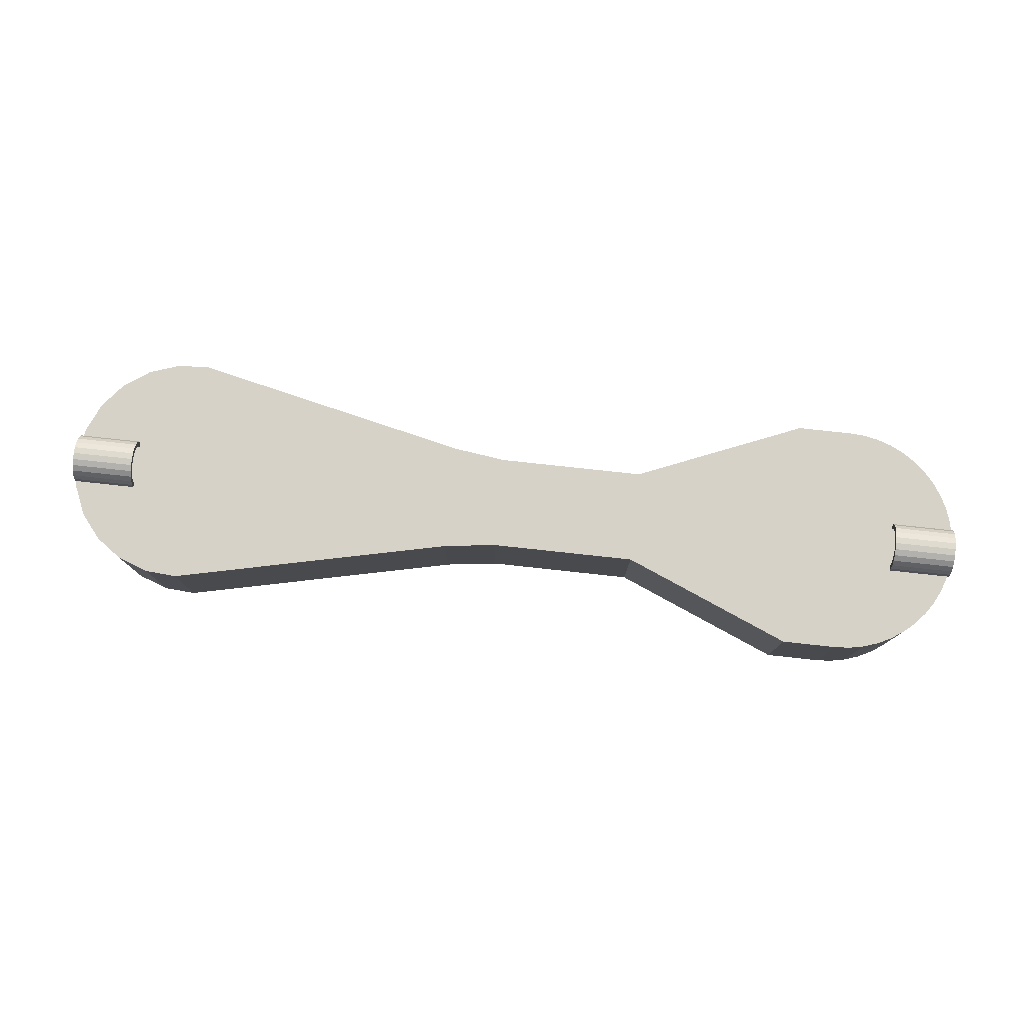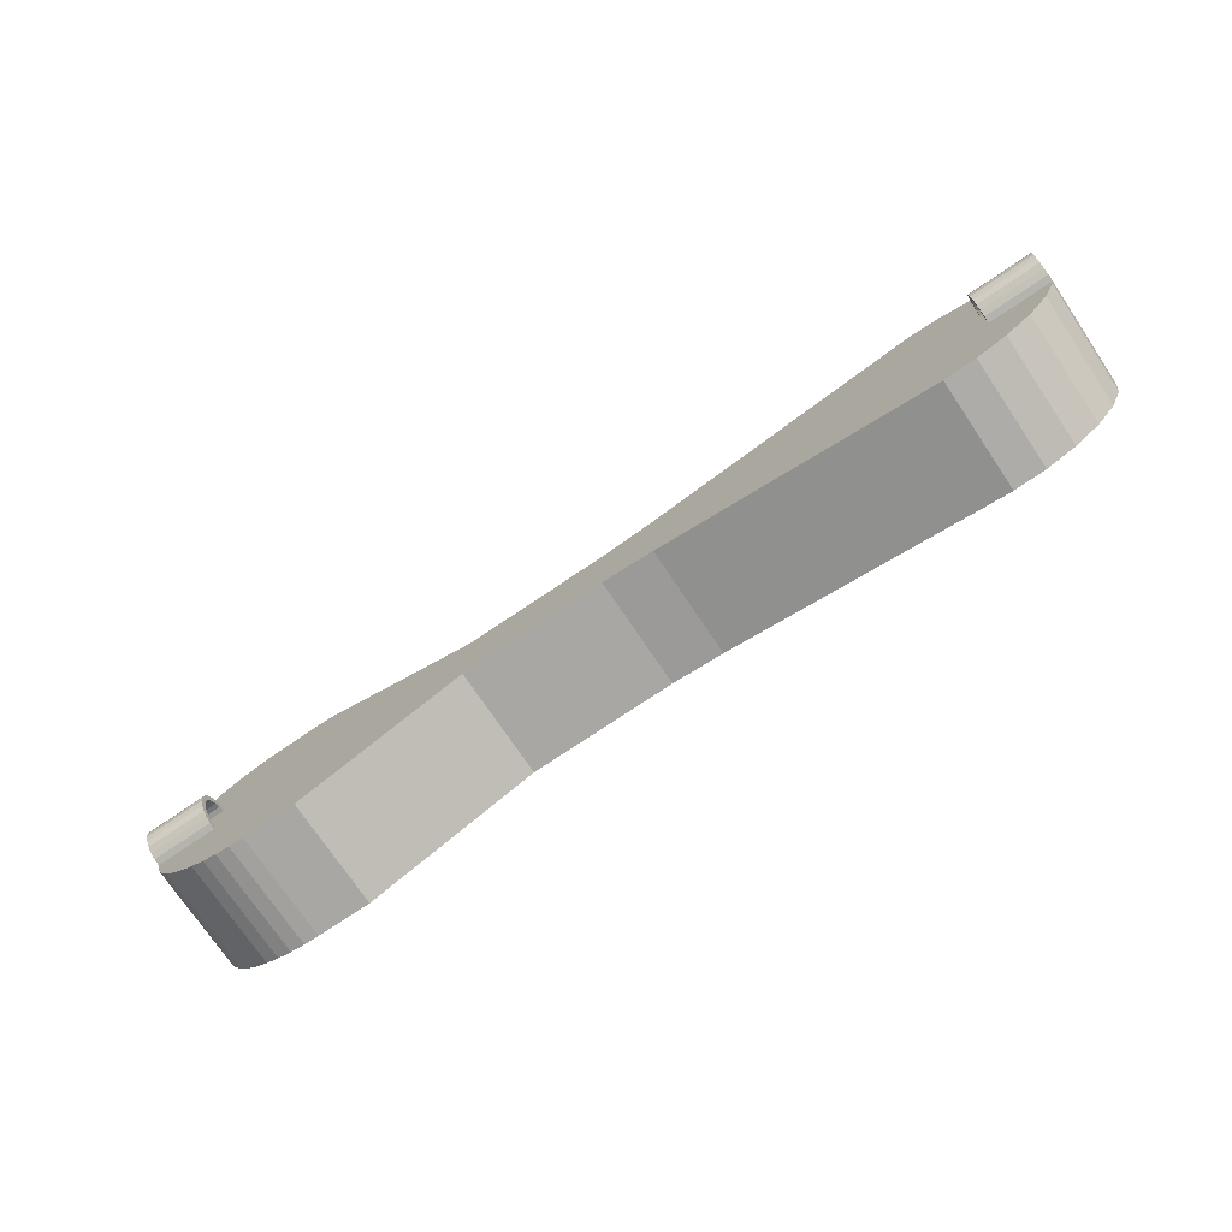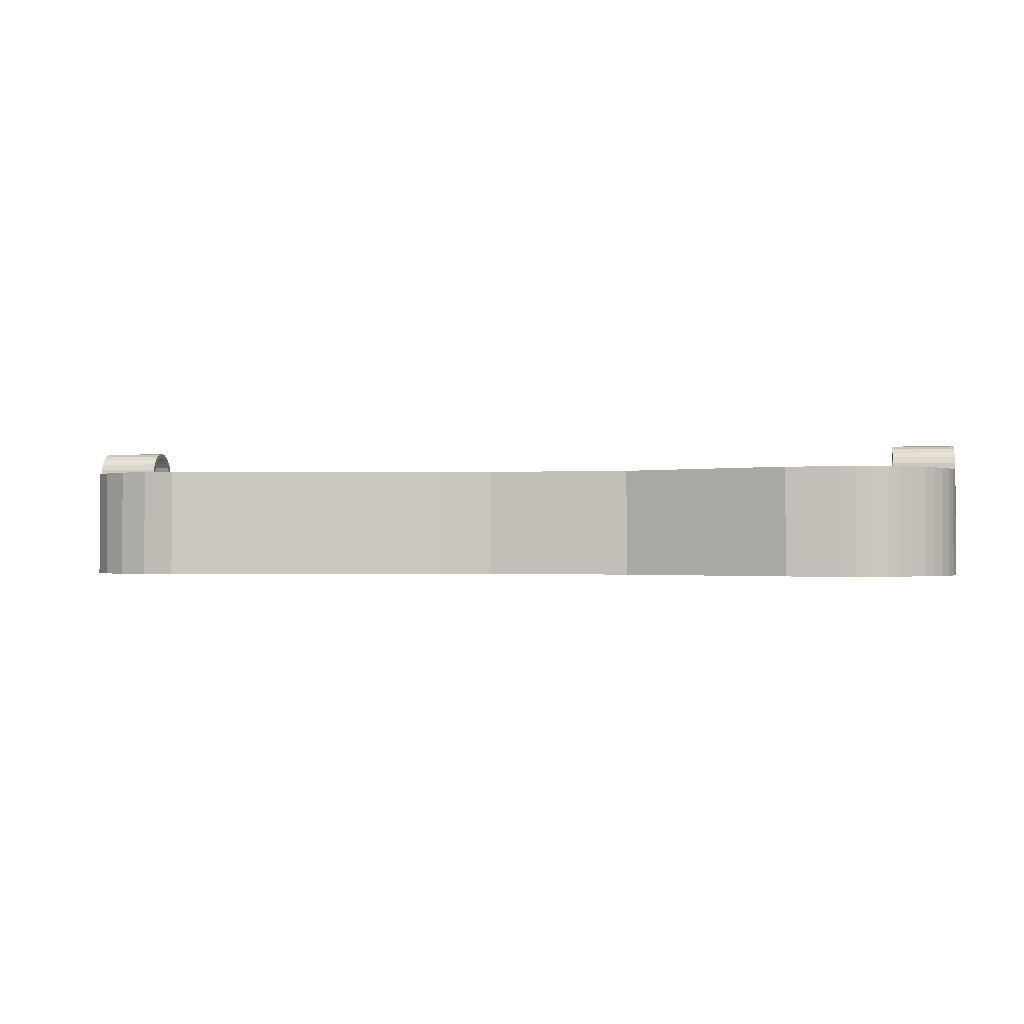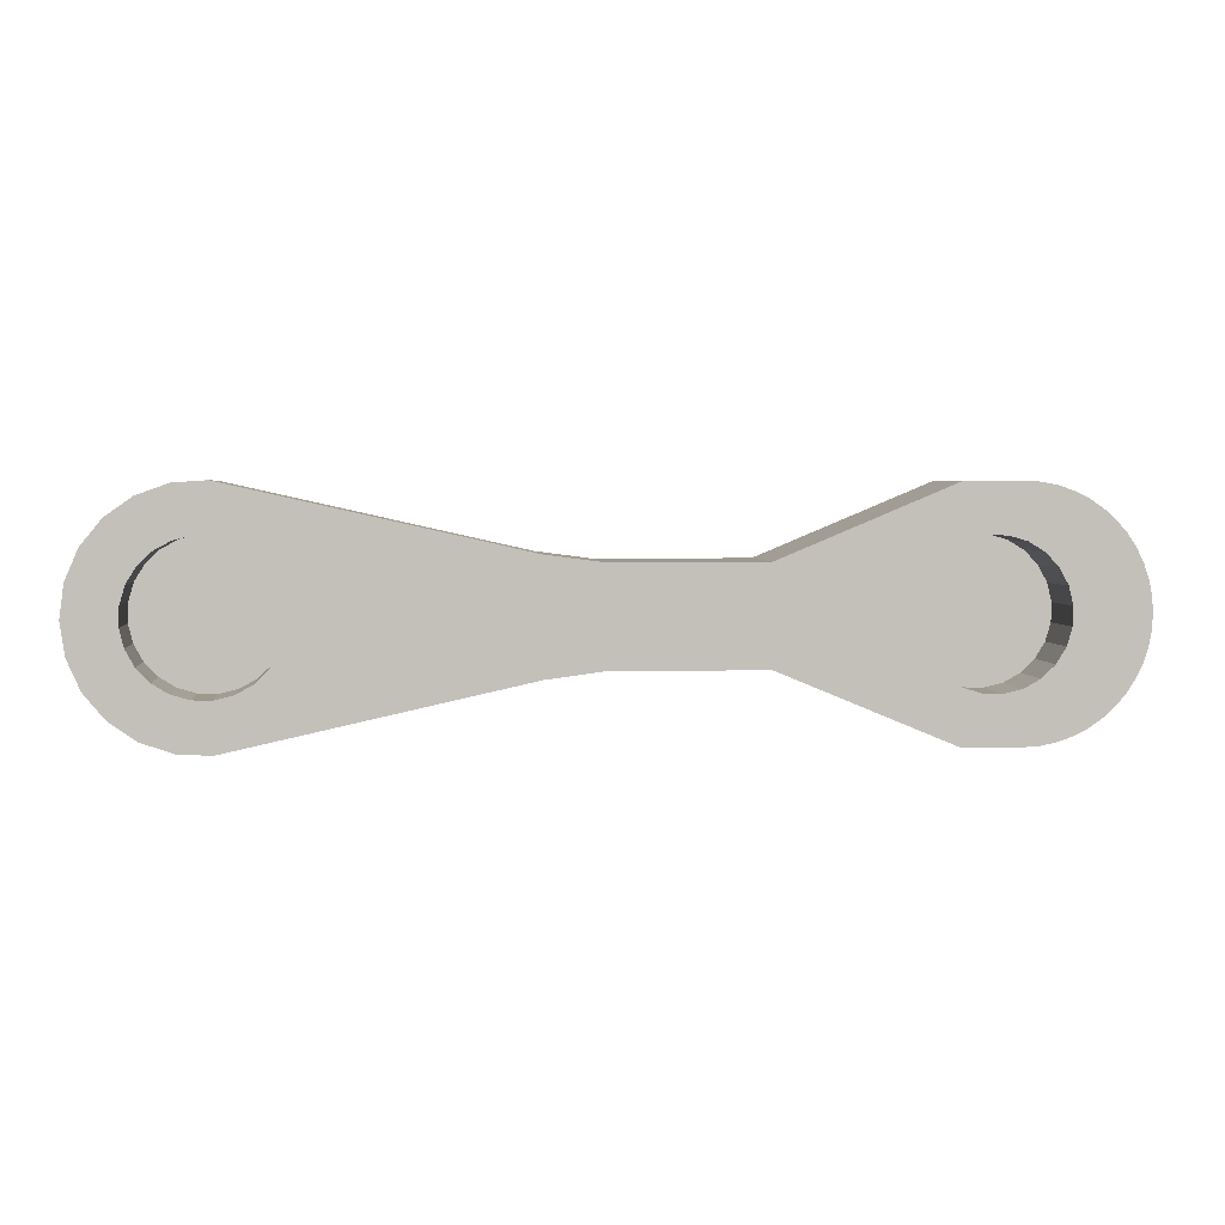
<metadata>
{"format":"obj","ext":"obj","renderer":"f3d","projection":"perspective","resolution":1024,"background":"white","views":[{"elev":77.9,"azim":-173.8,"up":"+Z"},{"elev":-74.6,"azim":34.0,"up":"+Y"},{"elev":-1.0,"azim":-169.0,"up":"+Z"},{"elev":3.2,"azim":174.1,"up":"+Y"}]}
</metadata>
<code>
v 87.71 26.46 4.614
v 88.15 28.26 10.96
v 87.71 26.46 10.96
v 88.15 28.26 4.614
v 89.25 21.23 10.96
v 90.59 19.95 4.614
v 89.25 21.23 4.614
v 90.59 19.95 10.96
v 92.22 19.07 4.614
v 92.22 19.07 10.96
v 88.28 22.82 10.96
v 88.28 22.82 4.614
v 87.76 24.6 10.96
v 87.76 24.6 4.614
v 11.27 28.03 15.73
v 11.1 27.16 4.614
v 11.1 27.16 15.73
v 11.41 28.69 4.614
v 11.38 28.54 15.73
v 11.41 28.69 15.73
v 11.21 23.96 15.73
v 17.49 23.46 15.73
v 11.21 23.46 15.73
v 17.49 23.96 15.73
v 100.2 24.41 17.93
v 106.5 23.89 17.52
v 100.2 23.89 17.52
v 106.5 24.41 17.93
v 13.46 32.85 4.614
v 14.49 34.01 15.73
v 13.46 32.85 15.73
v 14.49 34.01 4.614
v 106.5 28.14 16.38
v 100.2 27.88 17
v 100.2 28.14 16.38
v 106.5 27.88 17
v 106.5 25.02 18.18
v 100.2 25.02 18.18
v 100.2 27.48 17.52
v 106.5 26.95 17.93
v 100.2 26.95 17.93
v 106.5 27.48 17.52
v 100.2 25.68 18.27
v 106.5 25.68 18.27
v 100.2 25.68 17.76
v 106.5 26.21 17.69
v 100.2 26.21 17.69
v 106.5 25.68 17.76
v 100.2 27.71 15.73
v 106.5 27.64 16.25
v 106.5 27.71 15.73
v 100.2 27.64 16.25
v 106.5 28.22 15.73
v 100.2 28.22 15.73
v 106.5 28.22 15.73
v 106.5 23.92 16.74
v 100.2 24.25 17.16
v 100.2 23.92 16.74
v 106.5 24.25 17.16
v 21.35 37.39 15.73
v 22.9 37.49 4.614
v 21.35 37.39 4.614
v 22.9 37.49 15.73
v 106.5 27.44 16.74
v 100.2 27.44 16.74
v 106.5 23.65 15.73
v 100.2 23.72 16.25
v 100.2 23.65 15.73
v 106.5 23.72 16.25
v 100.2 24.67 17.49
v 106.5 24.67 17.49
v 17.56 27.96 16.25
v 17.56 28.03 15.73
v 11.21 28.03 15.73
v 11.21 27.96 16.25
v 12.6 31.55 4.614
v 12.6 31.55 15.73
v 15.66 35.04 4.614
v 15.66 35.04 15.73
v 100.2 26.34 18.18
v 106.5 26.34 18.18
v 100.2 23.23 16.38
v 106.5 23.48 17
v 106.5 23.23 16.38
v 100.2 23.48 17
v 106.5 25.16 17.69
v 100.2 25.16 17.69
v 100.2 26.7 17.49
v 106.5 27.12 17.16
v 100.2 27.12 17.16
v 106.5 26.7 17.49
v 16.96 35.9 4.614
v 16.96 35.9 15.73
v 11.21 23.54 16.38
v 11.21 23.8 17
v 11.21 24.2 17.52
v 11.21 24.03 16.25
v 11.21 24.24 16.74
v 11.21 24.73 17.93
v 11.21 24.56 17.16
v 11.21 24.98 17.49
v 11.21 25.34 18.18
v 11.21 25.47 17.69
v 11.21 26 18.27
v 11.21 26 17.76
v 11.21 26.65 18.18
v 11.21 26.52 17.69
v 11.21 27.01 17.49
v 11.21 27.27 17.93
v 11.21 27.43 17.16
v 11.21 27.79 17.52
v 11.21 27.76 16.74
v 11.21 28.2 17
v 11.21 28.54 15.73
v 11.21 28.45 16.38
v 11.91 30.16 4.614
v 11.91 30.16 15.73
v 17.56 27.43 17.16
v 17.56 27.76 16.74
v 18.35 36.59 4.614
v 18.35 36.59 15.73
v 106.5 23.14 15.73
v 19.82 37.09 15.73
v 19.82 37.09 4.614
v 106.5 23.14 15.73
v 100.2 23.14 15.73
v 17.56 25.47 17.69
v 17.56 24.98 17.49
v 17.56 26 17.76
v 17.56 23.46 15.73
v 17.56 23.96 15.73
v 11 25.61 4.614
v 11 25.61 15.73
v 106.8 25.59 4.614
v 106.3 22.39 15.73
v 106.3 22.39 4.614
v 106.8 25.59 15.73
v 65.67 31.07 15.73
v 94.19 37.49 4.614
v 65.67 31.07 4.614
v 94.19 37.49 15.73
v 94.03 13.87 4.614
v 65.67 20.14 15.73
v 65.67 20.14 4.614
v 94.03 13.87 15.73
v 97.25 14.05 4.614
v 97.25 14.05 15.73
v 100.5 36.16 15.73
v 103.1 34.29 4.614
v 100.5 36.16 4.614
v 103.1 34.29 15.73
v 105.1 31.77 4.614
v 106.4 28.8 15.73
v 106.4 28.8 4.614
v 105.1 31.77 15.73
v 103 16.94 4.614
v 100.3 15.1 15.73
v 100.3 15.1 4.614
v 103 16.94 15.73
v 105 19.43 15.73
v 105 19.43 4.614
v 18.31 14.64 15.73
v 16.91 15.32 15.73
v 11.09 24.06 15.73
v 11.21 23.46 15.73
v 11.39 22.54 15.73
v 11.89 21.07 15.73
v 12.57 19.67 15.73
v 13.44 18.38 15.73
v 14.46 17.21 15.73
v 15.62 16.19 15.73
v 17.56 28.54 15.73
v 19.78 14.14 15.73
v 21.3 13.83 15.73
v 22.85 13.73 15.73
v 28.37 13.73 15.73
v 28.4 37.49 15.73
v 45.47 20.84 15.73
v 45.48 30.37 15.73
v 60.33 20.84 15.73
v 60.33 30.37 15.73
v 97.41 37.26 15.73
v 100.2 23.14 15.73
v 100.2 23.65 15.73
v 100.2 28.22 15.73
v 100.2 27.71 15.73
v 97.41 37.26 4.614
v 19.78 14.14 4.614
v 21.3 13.83 4.614
v 17.56 28.2 17
v 17.56 27.79 17.52
v 17.56 25.34 18.18
v 17.56 26 18.27
v 16.91 15.32 4.614
v 18.31 14.64 4.614
v 17.56 26.52 17.69
v 17.56 27.01 17.49
v 89.04 29.89 4.614
v 90.32 31.24 10.96
v 89.04 29.89 10.96
v 90.32 31.24 4.614
v 17.56 23.96 15.73
v 17.56 23.54 16.38
v 17.56 23.46 15.73
v 17.56 23.8 17
v 17.56 24.2 17.52
v 17.56 24.03 16.25
v 17.56 24.24 16.74
v 17.56 24.73 17.93
v 17.56 24.56 17.16
v 17.56 26.65 18.18
v 17.56 27.27 17.93
v 17.56 28.54 15.73
v 17.56 28.45 16.38
v 45.47 20.84 4.614
v 28.37 13.73 4.614
v 22.85 13.73 4.614
v 95.54 32.77 10.96
v 93.86 32.73 4.614
v 95.54 32.77 4.614
v 93.86 32.73 10.96
v 11.09 24.06 4.614
v 11.39 22.54 4.614
v 93.68 32.73 4.614
v 93.68 32.73 10.96
v 18.37 24.5 4.614
v 18.33 26.36 4.614
v 18.9 22.72 4.614
v 19.86 21.14 4.614
v 21.21 19.86 4.614
v 22.84 18.97 4.614
v 24.64 18.53 4.614
v 26.5 18.58 4.614
v 28.28 19.1 4.614
v 29.87 20.07 4.614
v 31.15 21.41 4.614
v 32.03 23.04 4.614
v 32.47 24.85 4.614
v 11.89 21.07 4.614
v 12.57 19.67 4.614
v 13.44 18.38 4.614
v 14.46 17.21 4.614
v 15.62 16.19 4.614
v 18.77 28.16 4.614
v 19.65 29.79 4.614
v 20.93 31.14 4.614
v 22.52 32.11 4.614
v 24.3 32.63 4.614
v 28.4 37.49 4.614
v 24.47 32.63 4.614
v 26.16 32.67 4.614
v 27.96 32.24 4.614
v 29.59 31.35 4.614
v 45.48 30.37 4.614
v 30.94 30.07 4.614
v 31.9 28.48 4.614
v 32.43 26.7 4.614
v 60.33 20.84 4.614
v 60.33 30.37 4.614
v 91.9 32.2 4.614
v 97.34 32.34 4.614
v 98.97 31.45 4.614
v 100.3 30.17 4.614
v 101.3 28.58 4.614
v 101.8 26.8 4.614
v 101.9 24.94 4.614
v 94.03 18.63 4.614
v 95.88 18.67 4.614
v 97.66 19.2 4.614
v 99.25 20.17 4.614
v 100.5 21.51 4.614
v 101.4 23.14 4.614
v 11.38 28.54 15.73
v 91.9 32.2 10.96
v 27.96 32.24 10.96
v 29.59 31.35 10.96
v 26.16 32.67 10.96
v 24.47 32.63 10.96
v 94.03 18.63 10.96
v 95.88 18.67 10.96
v 97.34 32.34 10.96
v 97.66 19.2 10.96
v 98.97 31.45 10.96
v 99.25 20.17 10.96
v 100.3 30.17 10.96
v 100.5 21.51 10.96
v 101.3 28.58 10.96
v 101.4 23.14 10.96
v 101.8 26.8 10.96
v 101.9 24.94 10.96
v 32.03 23.04 10.96
v 31.15 21.41 10.96
v 28.28 19.1 10.96
v 29.87 20.07 10.96
v 30.94 30.07 10.96
v 31.9 28.48 10.96
v 32.47 24.85 10.96
v 32.43 26.7 10.96
v 20.93 31.14 10.96
v 22.52 32.11 10.96
v 19.65 29.79 10.96
v 24.3 32.63 10.96
v 18.37 24.5 10.96
v 18.9 22.72 10.96
v 19.86 21.14 10.96
v 18.33 26.36 10.96
v 21.21 19.86 10.96
v 22.84 18.97 10.96
v 18.77 28.16 10.96
v 24.64 18.53 10.96
v 26.5 18.58 10.96
f 1 2 3
f 2 1 4
f 5 6 7
f 6 5 8
f 8 9 6
f 9 8 10
f 7 11 5
f 11 7 12
f 12 13 11
f 13 12 14
f 14 3 13
f 3 14 1
f 15 16 17
f 16 15 18
f 18 15 19
f 18 19 20
f 21 22 23
f 22 21 24
f 25 26 27
f 26 25 28
f 29 30 31
f 30 29 32
f 33 34 35
f 34 33 36
f 37 25 38
f 25 37 28
f 39 40 41
f 40 39 42
f 43 37 38
f 37 43 44
f 45 46 47
f 46 45 48
f 49 50 51
f 50 49 52
f 53 54 55
f 54 53 35
f 35 53 33
f 56 57 58
f 57 56 59
f 60 61 62
f 61 60 63
f 52 64 50
f 64 52 65
f 66 67 68
f 67 66 69
f 59 70 57
f 70 59 71
f 72 15 73
f 15 72 74
f 74 72 75
f 31 76 77
f 76 31 29
f 78 30 32
f 78 30 79
f 80 44 43
f 44 80 81
f 82 83 84
f 83 82 85
f 86 45 87
f 45 86 48
f 88 89 90
f 89 88 91
f 46 88 47
f 88 46 91
f 79 92 78
f 92 79 93
f 94 21 23
f 21 94 95
f 21 95 96
f 21 96 97
f 97 96 98
f 98 96 99
f 98 99 100
f 100 99 101
f 101 99 102
f 101 102 103
f 103 102 104
f 103 104 105
f 105 104 106
f 105 106 107
f 107 106 108
f 108 106 109
f 108 109 110
f 110 109 111
f 110 111 112
f 112 111 75
f 75 111 113
f 75 113 74
f 74 113 114
f 114 113 115
f 85 26 83
f 26 85 27
f 40 80 41
f 80 40 81
f 77 116 117
f 116 77 76
f 118 112 119
f 112 118 110
f 70 86 87
f 86 70 71
f 69 58 67
f 58 69 56
f 93 120 92
f 120 93 121
f 36 39 34
f 39 36 42
f 84 66 122
f 66 84 83
f 66 83 26
f 66 26 69
f 69 26 56
f 56 26 28
f 56 28 59
f 59 28 71
f 71 28 37
f 71 37 86
f 86 37 44
f 86 44 48
f 48 44 46
f 46 44 81
f 46 81 91
f 91 81 40
f 91 40 89
f 89 40 42
f 89 42 64
f 64 42 50
f 50 42 36
f 50 36 51
f 51 36 53
f 53 36 33
f 120 123 124
f 123 120 121
f 117 18 20
f 18 117 116
f 119 75 72
f 75 119 112
f 125 84 122
f 84 125 126
f 84 126 82
f 68 82 126
f 82 68 85
f 85 68 27
f 27 68 67
f 27 67 58
f 27 58 25
f 25 58 57
f 25 57 70
f 25 70 38
f 38 70 87
f 38 87 43
f 43 87 45
f 43 45 80
f 80 45 47
f 80 47 88
f 80 88 41
f 41 88 90
f 41 90 39
f 39 90 65
f 39 65 52
f 39 52 34
f 34 52 49
f 34 49 54
f 34 54 35
f 65 89 64
f 89 65 90
f 127 101 103
f 101 127 128
f 105 127 103
f 127 105 129
f 123 62 124
f 62 123 60
f 24 130 22
f 130 24 131
f 17 132 133
f 132 17 16
f 134 135 136
f 135 134 125
f 125 134 66
f 66 134 137
f 138 139 140
f 139 138 141
f 142 143 144
f 143 142 145
f 125 68 126
f 68 125 66
f 146 145 142
f 145 146 147
f 148 149 150
f 149 148 151
f 152 153 154
f 153 152 155
f 156 157 158
f 157 156 159
f 49 55 54
f 55 49 51
f 136 160 161
f 160 136 135
f 22 162 163
f 162 22 130
f 130 162 73
f 164 17 133
f 17 164 165
f 17 165 15
f 15 165 166
f 15 166 73
f 73 166 167
f 73 167 168
f 73 168 169
f 73 169 170
f 73 170 171
f 171 73 163
f 163 73 24
f 163 24 22
f 24 73 131
f 131 73 130
f 172 20 19
f 20 172 117
f 117 172 77
f 77 172 31
f 31 172 30
f 30 172 79
f 79 172 93
f 93 172 121
f 121 172 73
f 121 73 162
f 121 162 173
f 121 173 123
f 123 173 174
f 123 174 60
f 60 174 175
f 60 175 63
f 63 175 176
f 63 176 177
f 177 176 178
f 177 178 179
f 179 178 180
f 179 180 181
f 181 180 143
f 181 143 138
f 138 143 141
f 141 143 145
f 141 145 147
f 141 147 182
f 182 147 157
f 182 157 183
f 183 157 125
f 125 157 159
f 125 159 160
f 125 160 135
f 184 185 183
f 185 184 186
f 186 184 66
f 186 66 51
f 51 66 137
f 182 185 148
f 185 182 183
f 148 185 55
f 148 55 151
f 151 55 155
f 155 55 153
f 149 155 152
f 155 149 151
f 141 187 139
f 187 141 182
f 161 159 156
f 159 161 160
f 158 147 146
f 147 158 157
f 182 150 187
f 150 182 148
f 154 137 134
f 137 154 51
f 51 154 55
f 55 154 153
f 174 188 189
f 188 174 173
f 111 190 113
f 190 111 191
f 192 104 102
f 104 192 193
f 162 194 195
f 162 194 163
f 108 196 107
f 196 108 197
f 73 19 15
f 19 73 172
f 198 199 200
f 199 198 201
f 202 203 204
f 203 202 205
f 205 202 206
f 206 202 207
f 206 207 208
f 206 208 209
f 209 208 210
f 209 210 128
f 209 128 192
f 192 128 127
f 192 127 193
f 193 127 129
f 193 129 196
f 193 196 211
f 211 196 197
f 211 197 212
f 212 197 118
f 212 118 191
f 191 118 119
f 191 119 72
f 191 72 190
f 190 72 73
f 190 73 213
f 190 213 214
f 4 200 2
f 200 4 198
f 215 176 216
f 176 215 178
f 176 217 216
f 217 176 175
f 218 219 220
f 219 218 221
f 166 222 223
f 222 166 165
f 222 165 164
f 221 224 219
f 224 221 225
f 195 226 188
f 226 195 227
f 188 226 228
f 188 228 229
f 188 229 189
f 189 229 230
f 189 230 231
f 189 231 217
f 217 231 232
f 217 232 216
f 216 232 233
f 216 233 234
f 216 234 235
f 216 235 215
f 215 235 236
f 215 236 237
f 215 237 238
f 16 222 132
f 222 16 223
f 223 16 18
f 223 18 239
f 239 18 116
f 239 116 240
f 240 116 76
f 240 76 241
f 241 76 29
f 29 241 242
f 29 242 32
f 32 242 243
f 32 243 78
f 78 243 194
f 194 78 92
f 194 92 195
f 195 92 227
f 227 92 120
f 227 120 244
f 244 120 124
f 244 124 245
f 245 124 246
f 246 124 62
f 246 62 247
f 247 62 61
f 247 61 248
f 248 61 249
f 248 249 250
f 250 249 251
f 251 249 252
f 252 249 253
f 253 249 254
f 253 254 255
f 255 254 256
f 256 254 257
f 257 254 238
f 238 254 215
f 215 254 258
f 258 254 259
f 258 259 140
f 258 140 144
f 144 140 139
f 144 139 198
f 144 198 4
f 144 4 1
f 198 139 201
f 201 139 260
f 260 139 224
f 224 139 219
f 219 139 220
f 220 139 187
f 220 187 261
f 261 187 262
f 262 187 150
f 262 150 263
f 263 150 264
f 264 150 149
f 264 149 265
f 265 149 266
f 266 149 156
f 156 149 161
f 161 149 152
f 161 152 136
f 136 152 154
f 136 154 134
f 144 7 142
f 7 144 12
f 12 144 14
f 14 144 1
f 142 7 6
f 142 6 9
f 142 9 267
f 142 267 268
f 142 268 146
f 146 268 269
f 146 269 158
f 158 269 270
f 158 270 271
f 158 271 156
f 156 271 272
f 156 272 266
f 206 99 96
f 99 206 209
f 113 214 115
f 214 113 190
f 205 94 203
f 94 205 95
f 193 106 104
f 106 193 211
f 254 181 259
f 181 254 179
f 170 241 242
f 241 170 169
f 258 178 215
f 178 258 180
f 99 192 102
f 192 99 209
f 243 163 194
f 163 243 171
f 169 240 241
f 240 169 168
f 242 171 243
f 171 242 170
f 167 223 239
f 223 167 166
f 206 95 205
f 95 206 96
f 164 132 222
f 132 164 133
f 167 240 168
f 240 167 239
f 61 177 249
f 177 61 63
f 98 207 97
f 207 98 208
f 196 105 107
f 105 196 129
f 106 212 109
f 212 106 211
f 100 208 98
f 208 100 210
f 118 108 110
f 108 118 197
f 97 24 21
f 24 97 202
f 202 97 207
f 115 273 114
f 273 214 213
f 214 273 115
f 173 195 188
f 195 173 162
f 260 199 201
f 199 260 274
f 212 111 109
f 111 212 191
f 175 189 217
f 189 175 174
f 101 210 100
f 210 101 128
f 225 260 224
f 260 225 274
f 249 179 254
f 179 249 177
f 203 22 204
f 22 203 23
f 23 203 94
f 253 275 252
f 275 253 276
f 277 250 251
f 250 277 278
f 2 13 3
f 13 2 11
f 11 2 200
f 11 200 5
f 5 200 199
f 5 199 8
f 8 199 274
f 8 274 10
f 10 274 225
f 10 225 279
f 279 225 221
f 279 221 218
f 279 218 280
f 280 218 281
f 280 281 282
f 282 281 283
f 282 283 284
f 284 283 285
f 284 285 286
f 286 285 287
f 286 287 288
f 288 287 289
f 288 289 290
f 252 277 251
f 277 252 275
f 261 218 220
f 218 261 281
f 287 265 289
f 265 287 264
f 289 266 290
f 266 289 265
f 290 272 288
f 272 290 266
f 291 236 292
f 236 291 237
f 282 270 269
f 270 282 284
f 285 262 263
f 262 285 283
f 293 235 234
f 235 293 294
f 286 270 284
f 270 286 271
f 262 281 261
f 281 262 283
f 285 264 287
f 264 285 263
f 268 282 269
f 282 268 280
f 295 256 296
f 256 295 255
f 279 268 267
f 268 279 280
f 288 271 286
f 271 288 272
f 9 279 267
f 279 9 10
f 291 238 237
f 238 291 297
f 292 235 294
f 235 292 236
f 298 238 297
f 238 298 257
f 296 257 298
f 257 296 256
f 295 253 255
f 253 295 276
f 247 299 246
f 299 247 300
f 246 301 245
f 301 246 299
f 302 247 248
f 247 302 300
f 228 303 304
f 303 228 226
f 229 304 305
f 304 229 228
f 226 306 303
f 306 226 227
f 307 231 230
f 231 307 308
f 259 138 140
f 138 259 181
f 244 301 309
f 301 244 245
f 305 230 229
f 230 305 307
f 227 309 306
f 309 227 244
f 231 310 232
f 310 231 308
f 278 248 250
f 248 278 302
f 310 233 232
f 233 310 311
f 233 293 234
f 293 233 311
f 143 258 144
f 258 143 180
f 309 303 306
f 303 309 304
f 304 309 301
f 304 301 305
f 305 301 299
f 305 299 307
f 307 299 300
f 307 300 308
f 308 300 302
f 308 302 310
f 310 302 278
f 310 278 277
f 310 277 311
f 311 277 275
f 311 275 293
f 293 275 276
f 293 276 294
f 294 276 295
f 294 295 292
f 292 295 296
f 292 296 291
f 291 296 298
f 291 298 297
f 53 55 51
f 15 74 114
f 122 66 125
f 22 24 204
f 183 125 66
f 184 183 66
f 185 186 51
f 55 185 51
f 73 15 114
f 202 204 24
f 213 73 114
f 114 273 213

</code>
